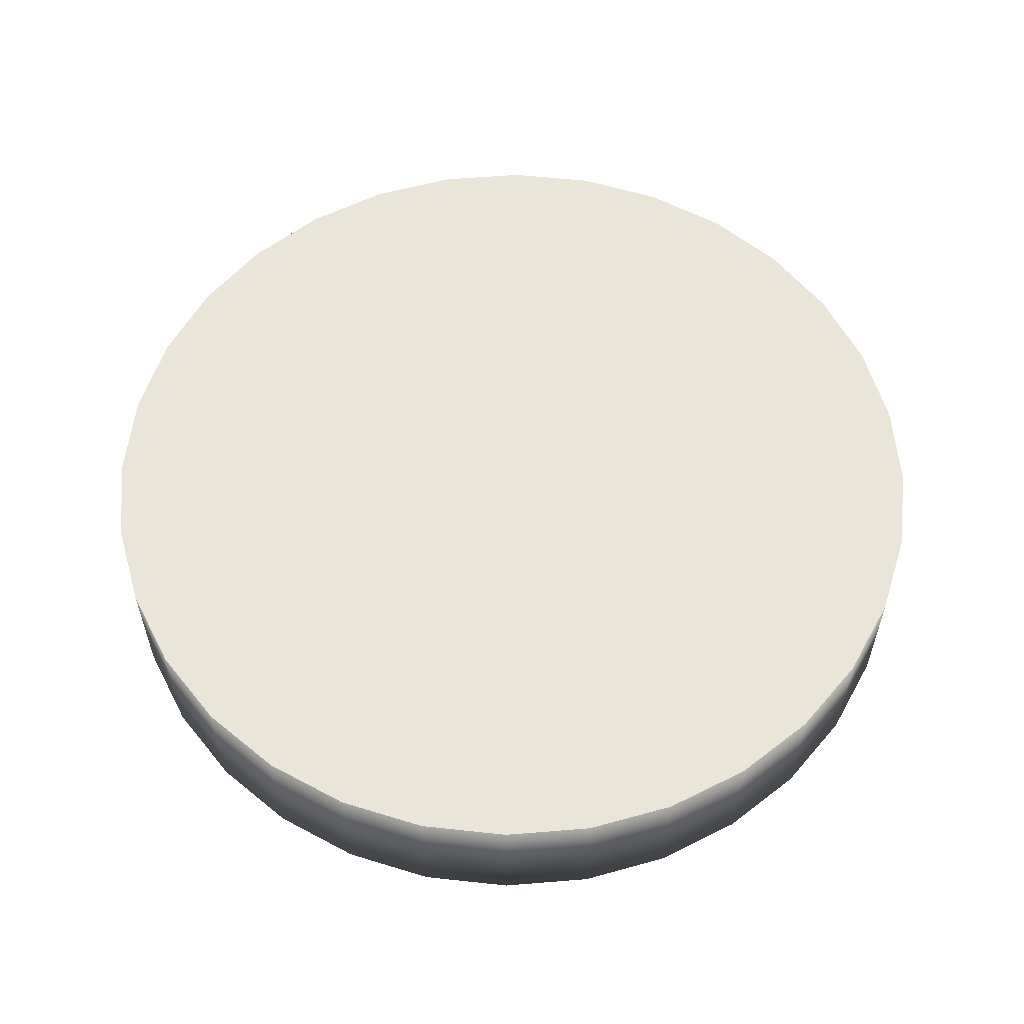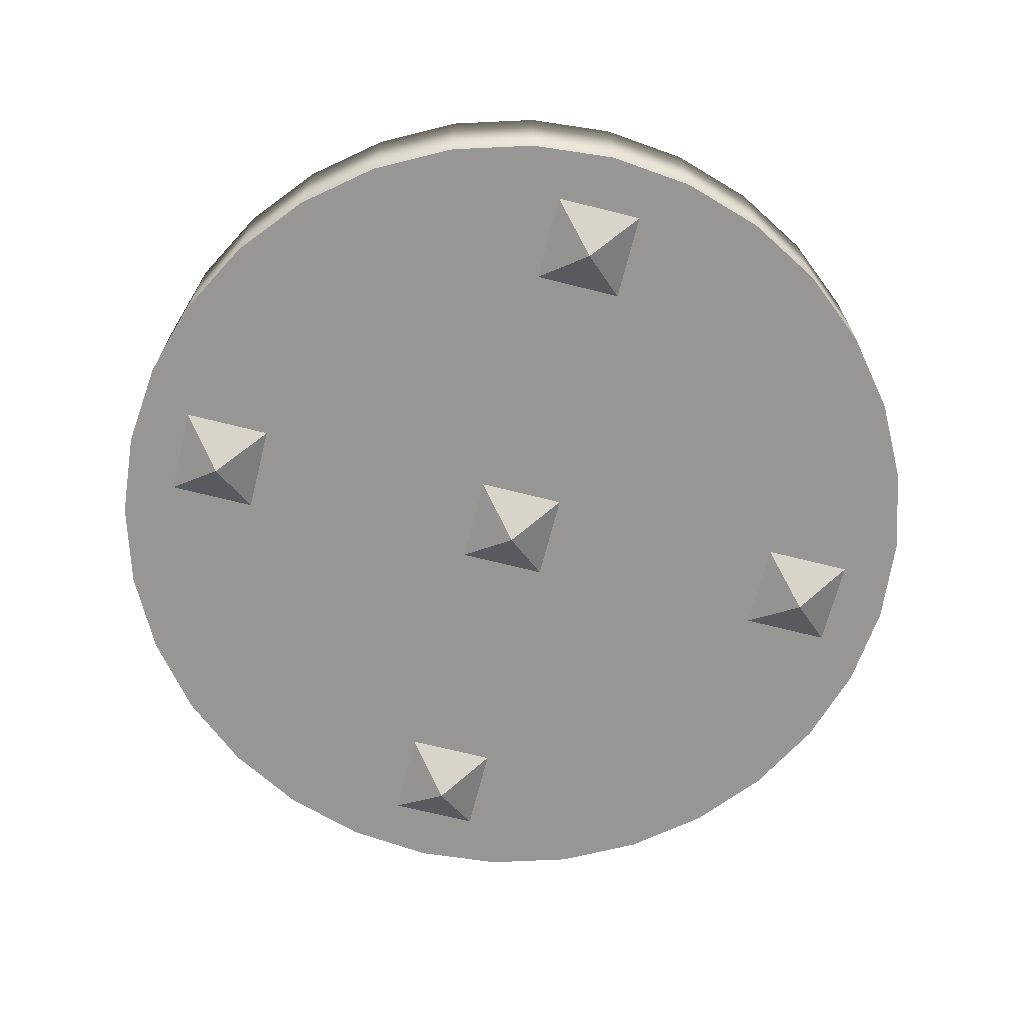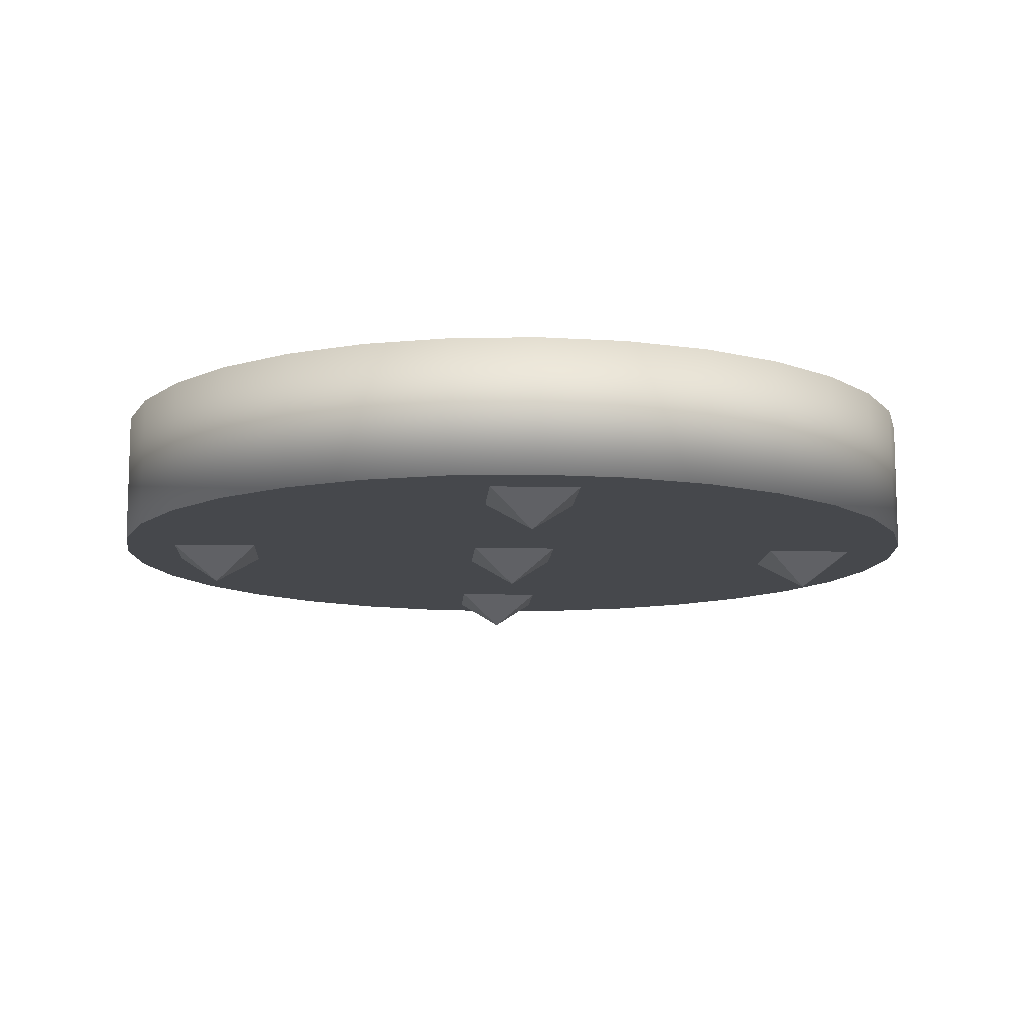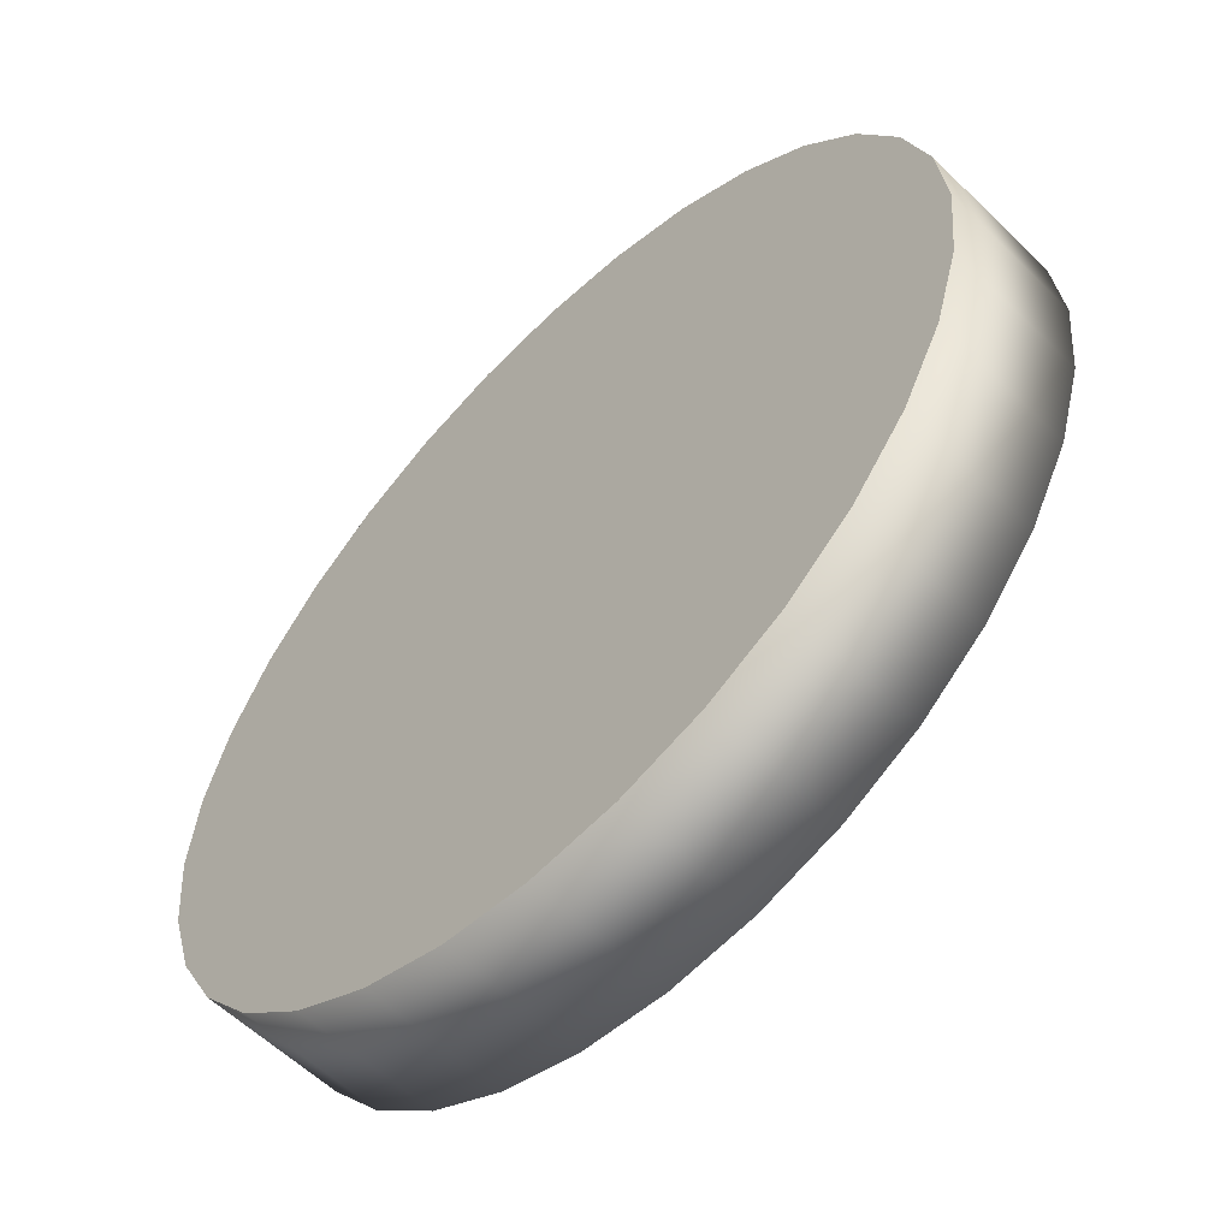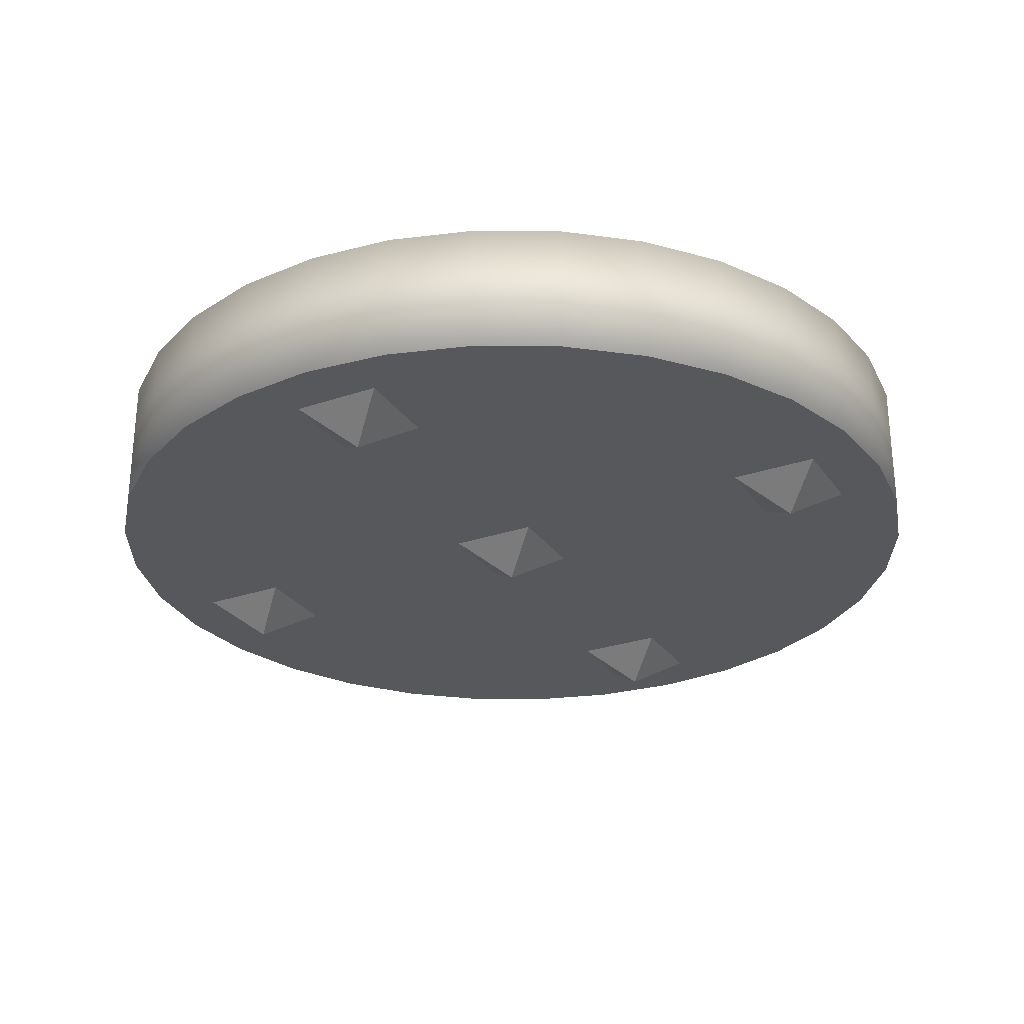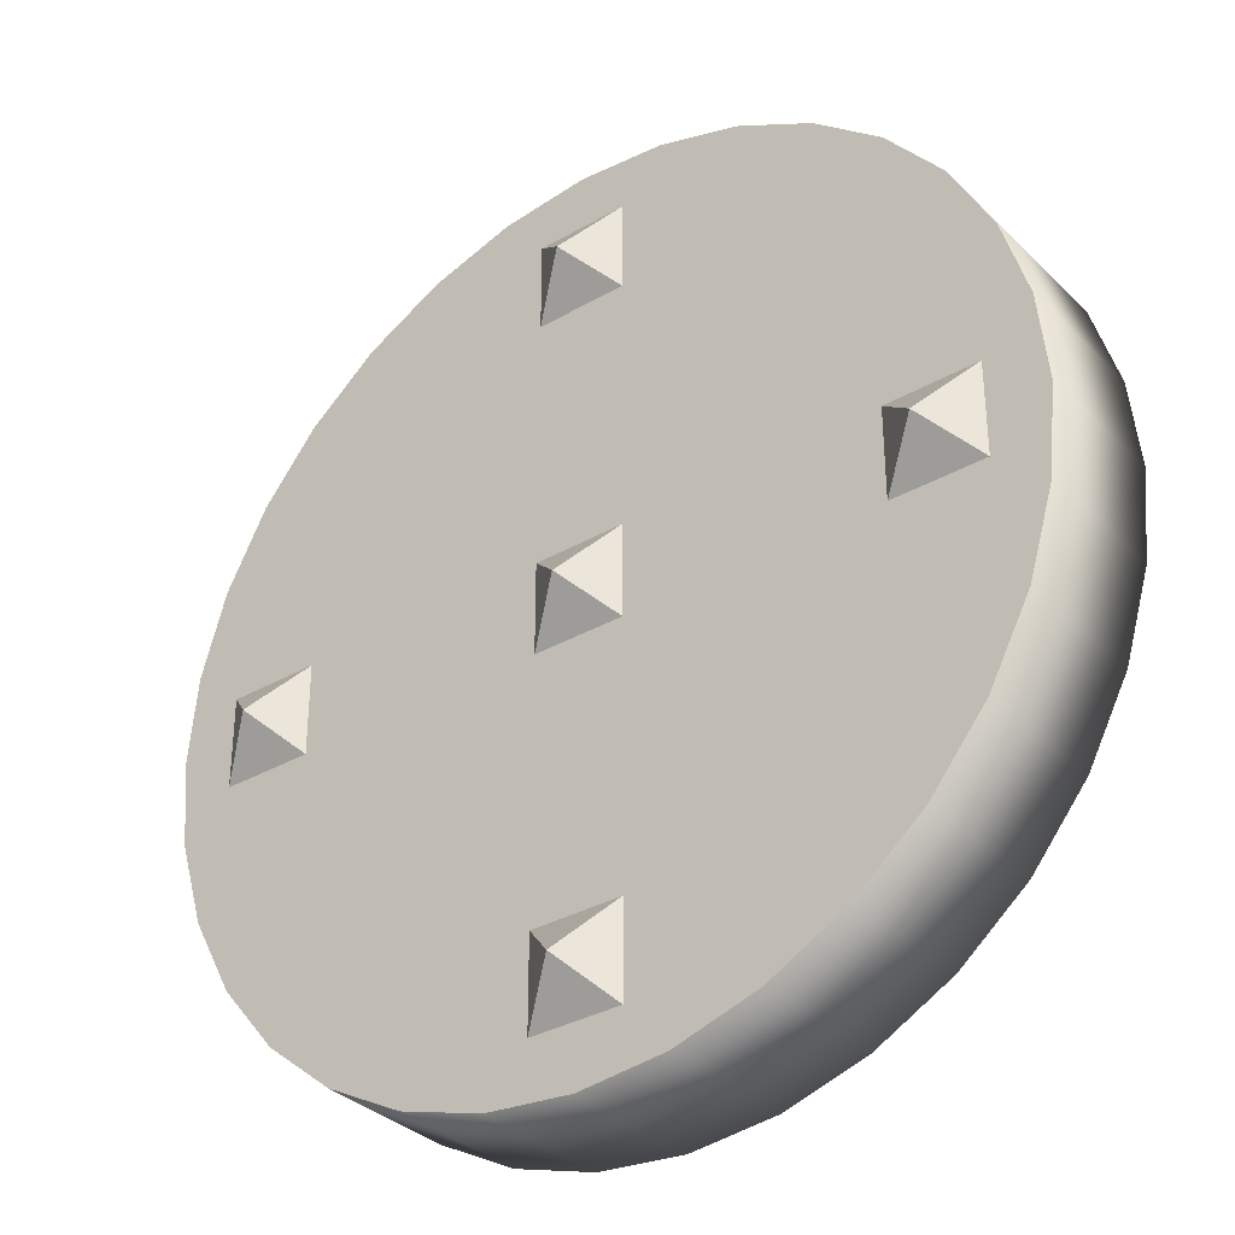
<metadata>
{"format":"obj","ext":"obj","renderer":"f3d","projection":"perspective","resolution":1024,"background":"white","views":[{"elev":57.9,"azim":45.8,"up":"+Y"},{"elev":-68.0,"azim":75.8,"up":"+Y"},{"elev":-11.2,"azim":-3.4,"up":"+Y"},{"elev":-58.3,"azim":-135.0,"up":"+Z"},{"elev":-27.9,"azim":117.5,"up":"+Y"},{"elev":-34.0,"azim":37.9,"up":"+Z"}]}
</metadata>
<code>
o Azima_Railgun_Base_Cylinder.001
v 0 -0.2 -1.3
v 0 0.2 -1.3
v 0.2536 -0.2 -1.275
v 0.2536 0.2 -1.275
v 0.4975 -0.2 -1.201
v 0.4975 0.2 -1.201
v 0.7222 -0.2 -1.081
v 0.7222 0.2 -1.081
v 0.9192 -0.2 -0.9192
v 0.9192 0.2 -0.9192
v 1.081 -0.2 -0.7222
v 1.081 0.2 -0.7222
v 1.201 -0.2 -0.4975
v 1.201 0.2 -0.4975
v 1.275 -0.2 -0.2536
v 1.275 0.2 -0.2536
v 1.3 -0.2 -0
v 1.3 0.2 -0
v 1.275 -0.2 0.2536
v 1.275 0.2 0.2536
v 1.201 -0.2 0.4975
v 1.201 0.2 0.4975
v 1.081 -0.2 0.7222
v 1.081 0.2 0.7222
v 0.9192 -0.2 0.9192
v 0.9192 0.2 0.9192
v 0.7222 -0.2 1.081
v 0.7222 0.2 1.081
v 0.4975 -0.2 1.201
v 0.4975 0.2 1.201
v 0.2536 -0.2 1.275
v 0.2536 0.2 1.275
v -0 -0.2 1.3
v -0 0.2 1.3
v -0.2536 -0.2 1.275
v -0.2536 0.2 1.275
v -0.4975 -0.2 1.201
v -0.4975 0.2 1.201
v -0.7222 -0.2 1.081
v -0.7222 0.2 1.081
v -0.9192 -0.2 0.9192
v -0.9192 0.2 0.9192
v -1.081 -0.2 0.7222
v -1.081 0.2 0.7222
v -1.201 -0.2 0.4975
v -1.201 0.2 0.4975
v -1.275 -0.2 0.2536
v -1.275 0.2 0.2536
v -1.3 -0.2 -1e-06
v -1.3 0.2 -1e-06
v -1.275 -0.2 -0.2536
v -1.275 0.2 -0.2536
v -1.201 -0.2 -0.4975
v -1.201 0.2 -0.4975
v -1.081 -0.2 -0.7222
v -1.081 0.2 -0.7222
v -0.9192 -0.2 -0.9192
v -0.9192 0.2 -0.9192
v -0.7222 -0.2 -1.081
v -0.7222 0.2 -1.081
v -0.4975 -0.2 -1.201
v -0.4975 0.2 -1.201
v -0.2536 -0.2 -1.275
v -0.2536 0.2 -1.275
v 0.868 -0.2 0.1332
v 0.868 -0.2 -0.1308
v 1 -0.3 0.001198
v 1.132 -0.2 0.1332
v 1 -0.3 0.001198
v 1.132 -0.2 -0.1308
v 1 -0.3 0.001198
v 0.868 -0.2 -0.1308
v 1.132 -0.2 -0.1308
v 1.132 -0.2 0.1332
v 0.868 -0.2 0.1332
v 1 -0.3 0.001198
v -0.132 -0.2 0.1332
v -0.132 -0.2 -0.1308
v 2e-06 -0.3 0.001198
v 0.132 -0.2 0.1332
v 2e-06 -0.3 0.001198
v 0.132 -0.2 -0.1308
v 2e-06 -0.3 0.001198
v -0.132 -0.2 -0.1308
v 0.132 -0.2 -0.1308
v 0.132 -0.2 0.1332
v -0.132 -0.2 0.1332
v 2e-06 -0.3 0.001198
v -0.132 -0.2 -0.8668
v -0.132 -0.2 -1.131
v 2e-06 -0.3 -0.9988
v 0.132 -0.2 -0.8668
v 2e-06 -0.3 -0.9988
v 0.132 -0.2 -1.131
v 2e-06 -0.3 -0.9988
v -0.132 -0.2 -1.131
v 0.132 -0.2 -1.131
v 0.132 -0.2 -0.8668
v -0.132 -0.2 -0.8668
v 2e-06 -0.3 -0.9988
v -1.132 -0.2 0.1332
v -1.132 -0.2 -0.1308
v -1 -0.3 0.001198
v -0.868 -0.2 0.1332
v -1 -0.3 0.001198
v -0.868 -0.2 -0.1308
v -1 -0.3 0.001198
v -1.132 -0.2 -0.1308
v -0.868 -0.2 -0.1308
v -0.868 -0.2 0.1332
v -1.132 -0.2 0.1332
v -1 -0.3 0.001198
v -0.132 -0.2 1.133
v -0.132 -0.2 0.8692
v 2e-06 -0.3 1.001
v 0.132 -0.2 1.133
v 2e-06 -0.3 1.001
v 0.132 -0.2 0.8692
v 2e-06 -0.3 1.001
v -0.132 -0.2 0.8692
v 0.132 -0.2 0.8692
v 0.132 -0.2 1.133
v -0.132 -0.2 1.133
v 2e-06 -0.3 1.001
f 4 2 64 62 60 58 56 54 52 50 48 46 44 42 40 38 36 34 32 30 28 26 24 22 20 18 16 14 12 10 8 6
f 1 3 5 7 9 11 13 15 17 19 21 23 25 27 29 31 33 35 37 39 41 43 45 47 49 51 53 55 57 59 61 63
f 1 2 4 3
f 3 4 6 5
f 5 6 8 7
f 7 8 10 9
f 9 10 12 11
f 11 12 14 13
f 13 14 16 15
f 15 16 18 17
f 17 18 20 19
f 19 20 22 21
f 21 22 24 23
f 23 24 26 25
f 25 26 28 27
f 27 28 30 29
f 29 30 32 31
f 31 32 34 33
f 33 34 36 35
f 35 36 38 37
f 37 38 40 39
f 39 40 42 41
f 41 42 44 43
f 43 44 46 45
f 45 46 48 47
f 47 48 50 49
f 49 50 52 51
f 51 52 54 53
f 53 54 56 55
f 55 56 58 57
f 57 58 60 59
f 59 60 62 61
f 61 62 64 63
f 63 64 2 1
f 65 66 67
f 68 69 70
f 71 72 73
f 74 75 76
f 77 78 79
f 80 81 82
f 83 84 85
f 86 87 88
f 89 90 91
f 92 93 94
f 95 96 97
f 98 99 100
f 101 102 103
f 104 105 106
f 107 108 109
f 110 111 112
f 113 114 115
f 116 117 118
f 119 120 121
f 122 123 124

</code>
